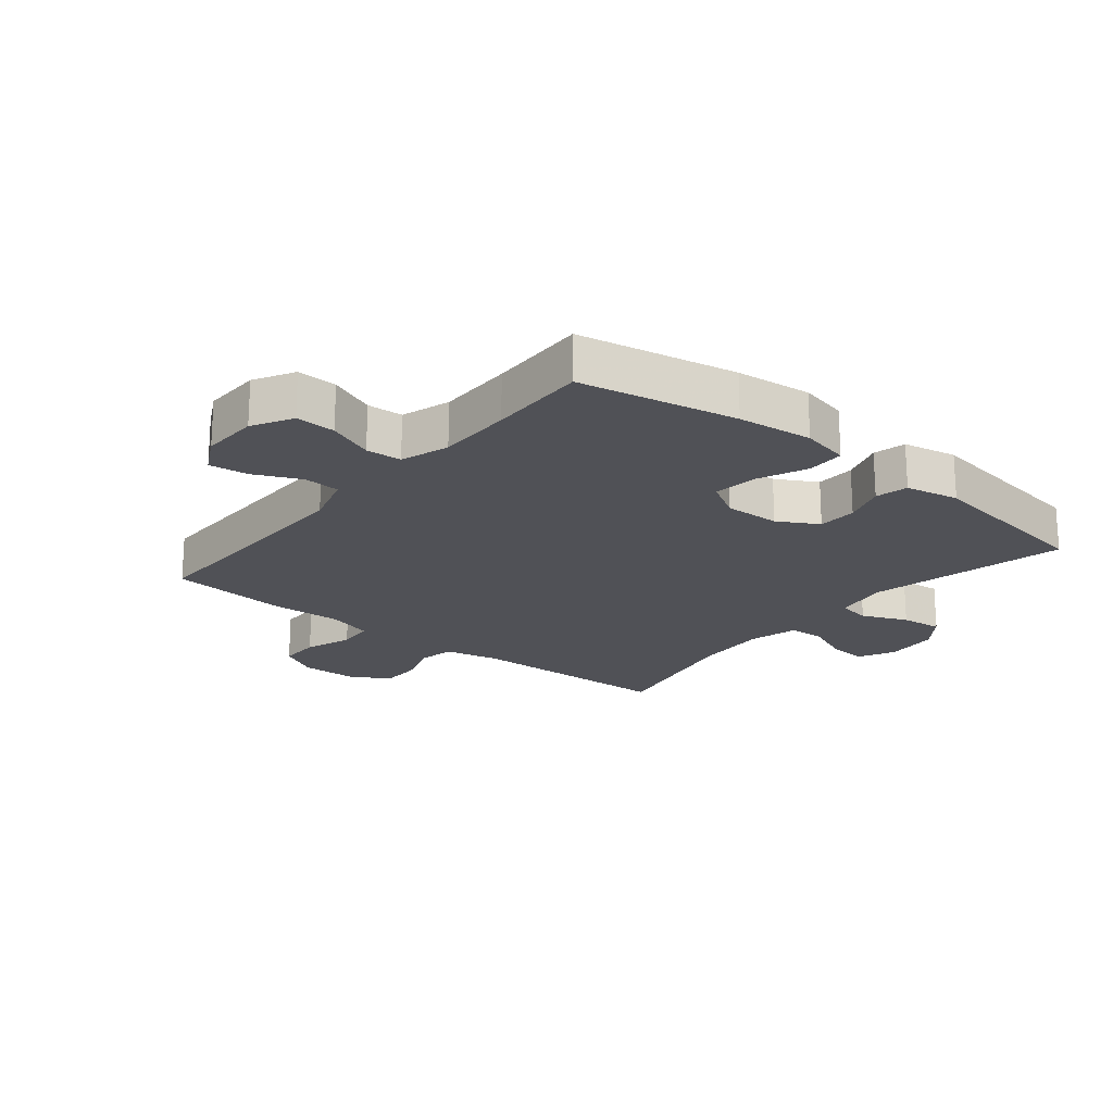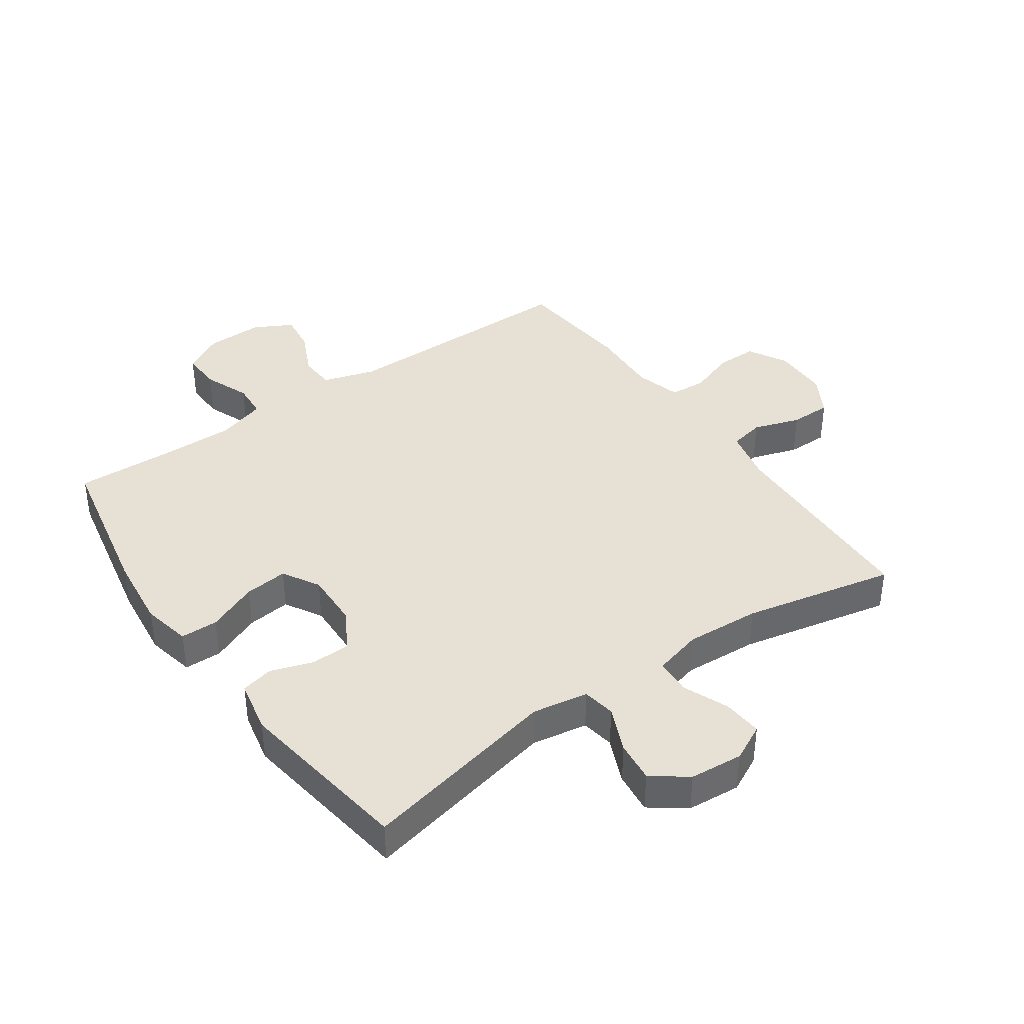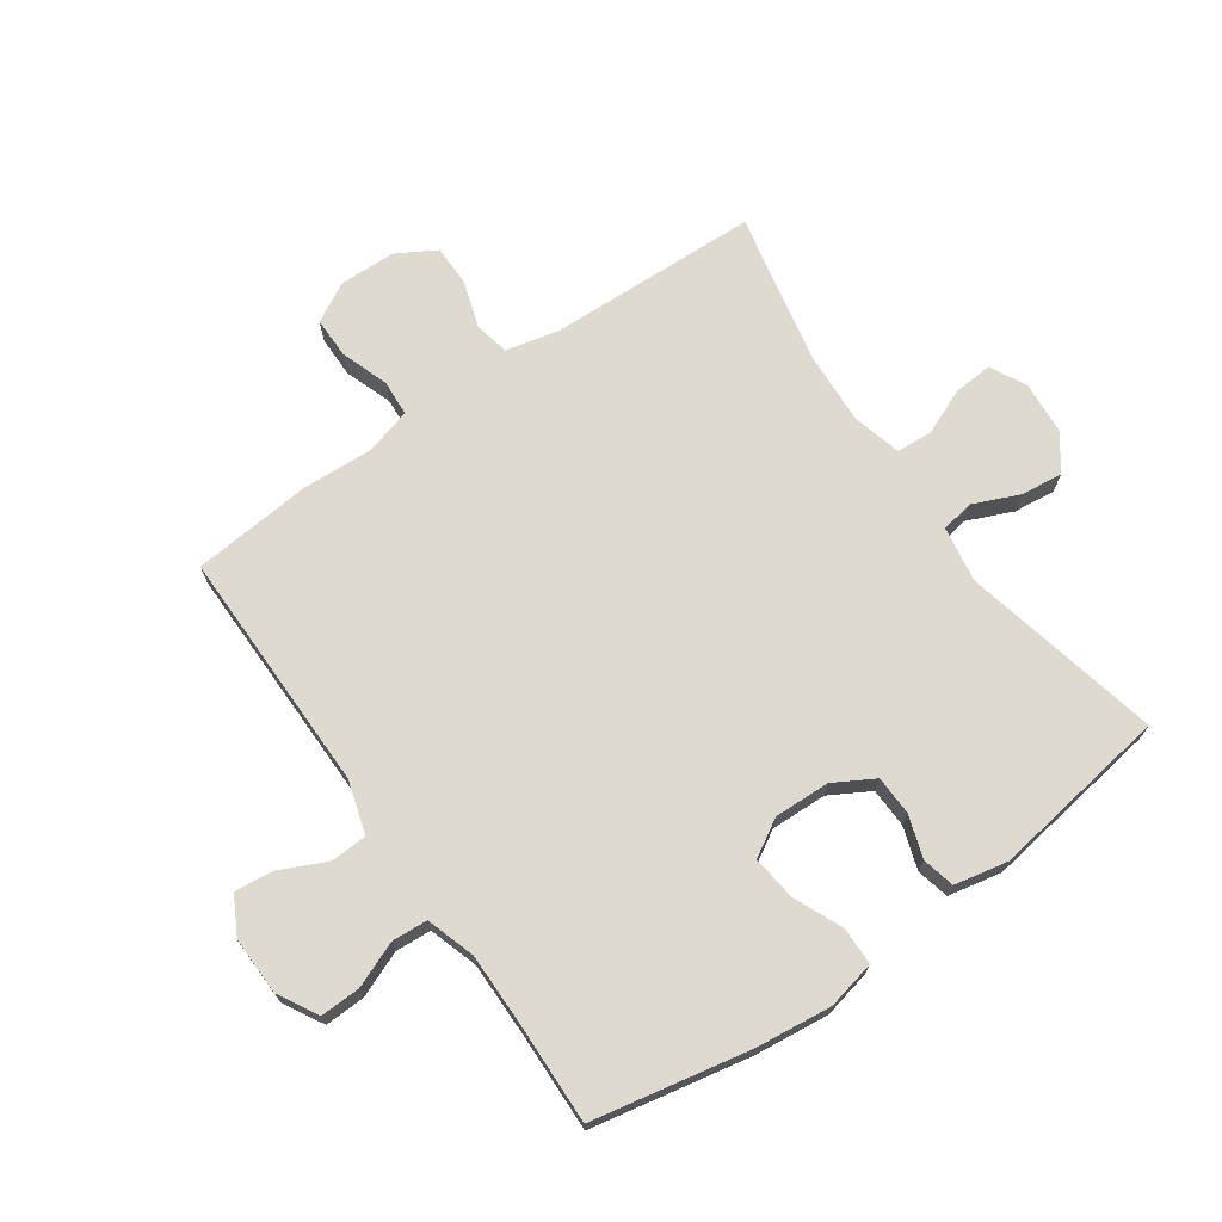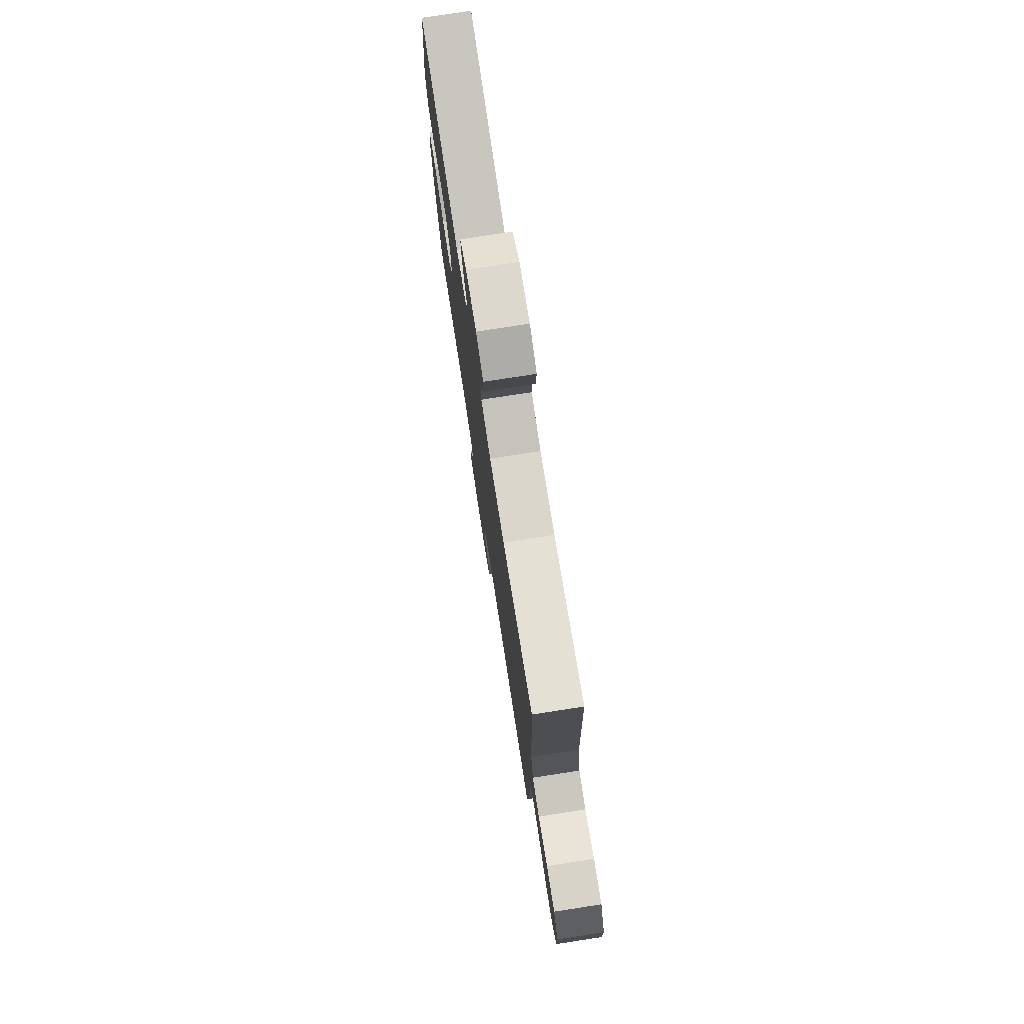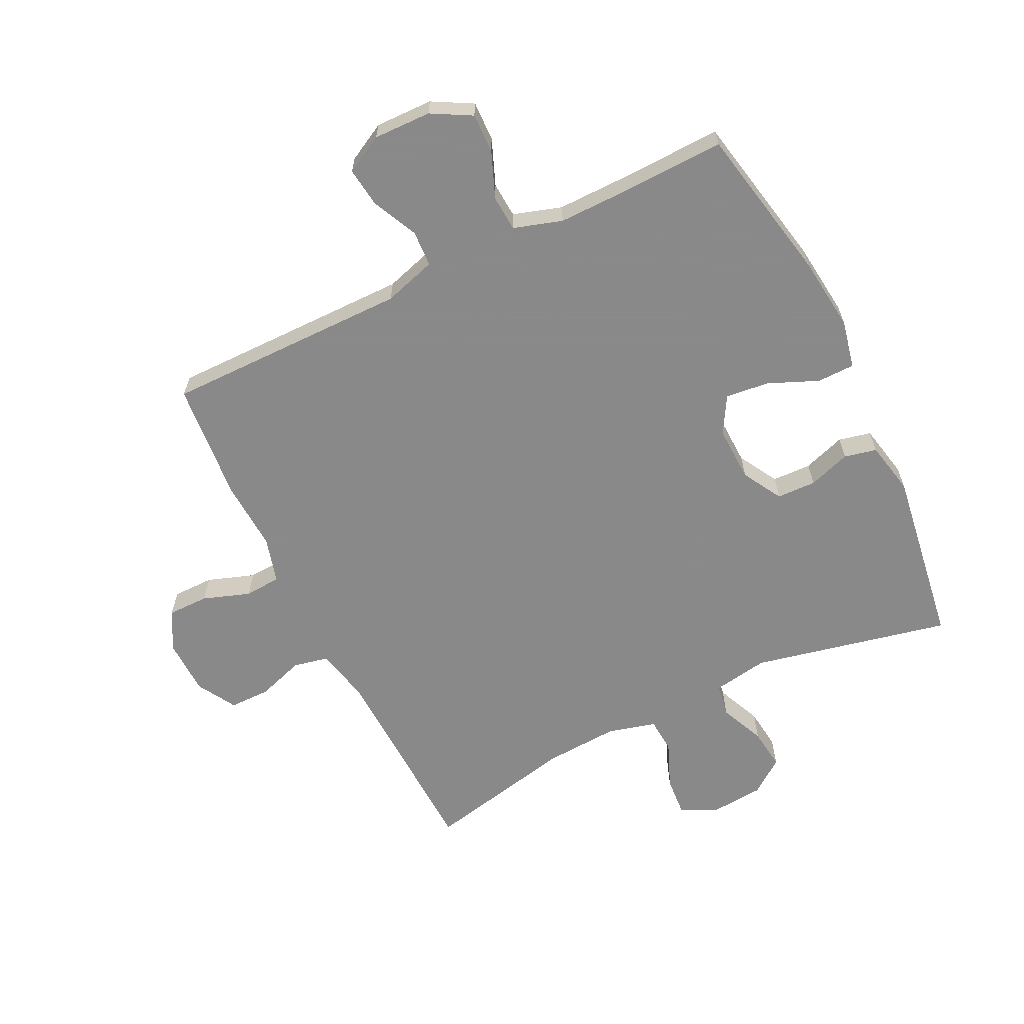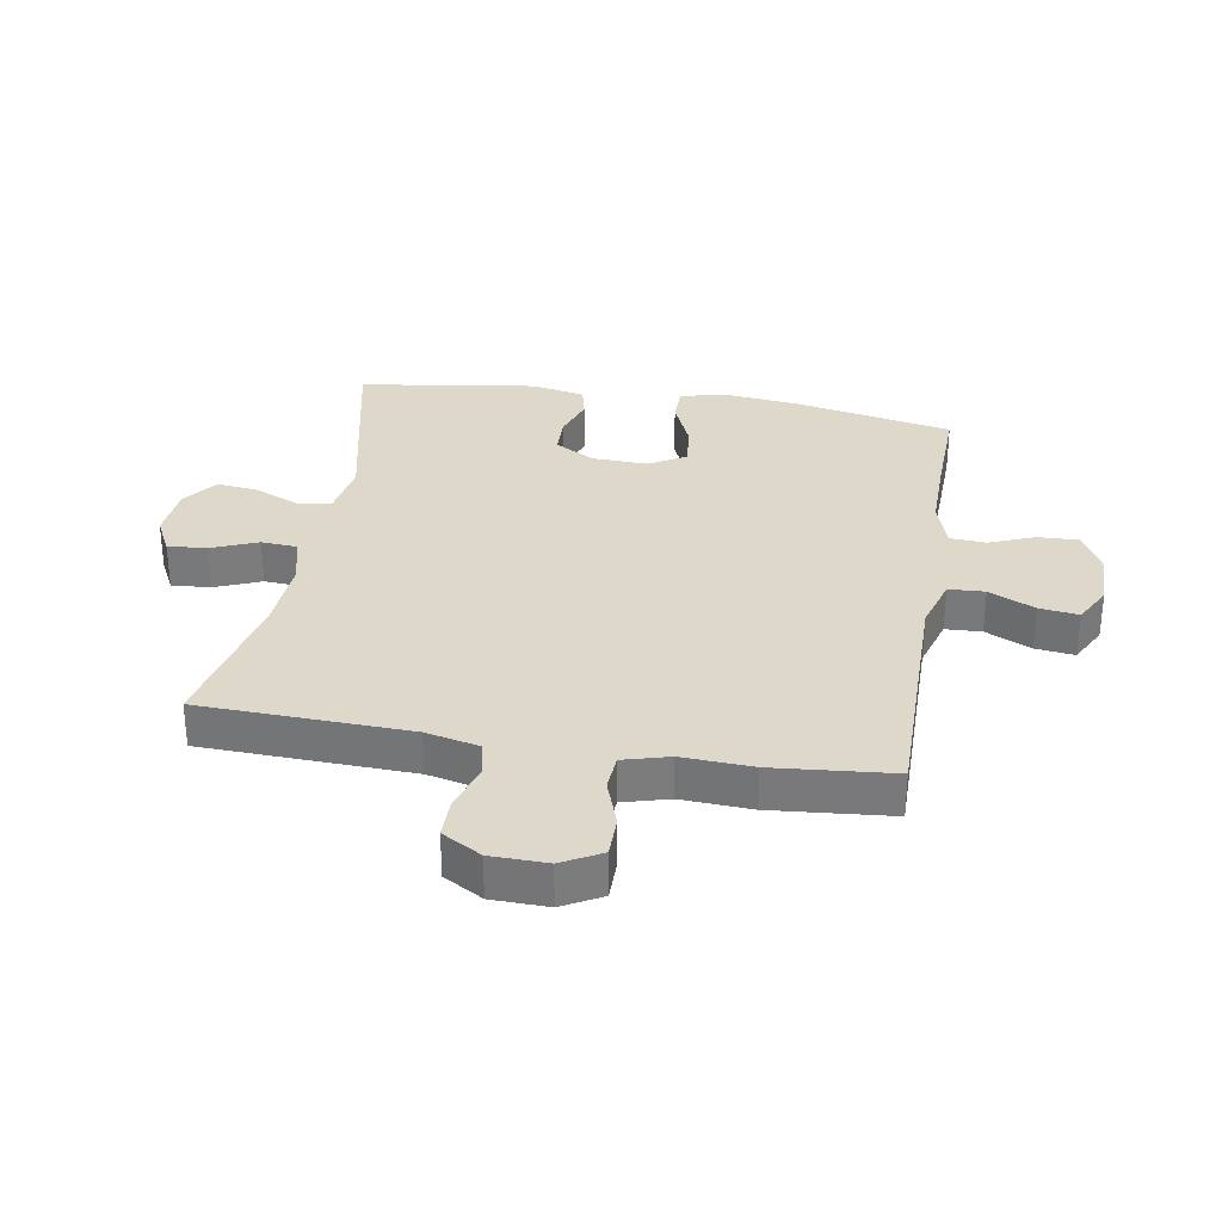
<metadata>
{"format":"obj","ext":"obj","renderer":"f3d","projection":"perspective","resolution":1024,"background":"white","views":[{"elev":-20.3,"azim":-129.4,"up":"+Y"},{"elev":39.3,"azim":-34.9,"up":"+Y"},{"elev":70.8,"azim":-125.0,"up":"+Y"},{"elev":76.9,"azim":81.2,"up":"+Z"},{"elev":-63.3,"azim":-153.8,"up":"+Y"},{"elev":31.6,"azim":99.6,"up":"+Y"}]}
</metadata>
<code>
v -0.5 0.07 -0.5
v -0.551 0.07 -0.244
v -0.565 0.07 -0.122
v -0.548 0.07 -0.043
v -0.487 0.07 -0.042
v -0.405 0.07 -0.077
v -0.334 0.07 -0.085
v -0.299 0.07 -0.025
v -0.302 0.07 0.066
v -0.339 0.07 0.131
v -0.403 0.07 0.133
v -0.472 0.07 0.11
v -0.525 0.07 0.122
v -0.543 0.07 0.209
v -0.5 0.07 0.5
v -0.177 0.07 0.429
v -0.086 0.07 0.444
v -0.077 0.07 0.498
v -0.109 0.07 0.572
v -0.117 0.07 0.64
v -0.06 0.07 0.682
v 0.027 0.07 0.689
v 0.086 0.07 0.659
v 0.081 0.07 0.595
v 0.05 0.07 0.52
v 0.054 0.07 0.462
v 0.133 0.07 0.441
v 0.254 0.07 0.448
v 0.5 0.07 0.5
v 0.512 0.07 0.158
v 0.532 0.07 0.07
v 0.589 0.07 0.058
v 0.665 0.07 0.083
v 0.732 0.07 0.083
v 0.769 0.07 0.019
v 0.771 0.07 -0.073
v 0.736 0.07 -0.137
v 0.669 0.07 -0.137
v 0.592 0.07 -0.11
v 0.533 0.07 -0.114
v 0.512 0.07 -0.189
v 0.518 0.07 -0.304
v 0.5 0.07 -0.5
v 0.101 0.07 -0.498
v 0.015 0.07 -0.524
v 0.012 0.07 -0.583
v 0.047 0.07 -0.658
v 0.055 0.07 -0.722
v -0.007 0.07 -0.755
v -0.101 0.07 -0.753
v -0.166 0.07 -0.717
v -0.164 0.07 -0.652
v -0.134 0.07 -0.577
v -0.138 0.07 -0.519
v -0.217 0.07 -0.494
v -0.34 0.07 -0.495
v -0.5 0 -0.5
v -0.551 0 -0.244
v -0.565 0 -0.122
v -0.548 0 -0.043
v -0.487 0 -0.042
v -0.405 0 -0.077
v -0.334 0 -0.085
v -0.299 0 -0.025
v -0.302 0 0.066
v -0.339 0 0.131
v -0.403 0 0.133
v -0.472 0 0.11
v -0.525 0 0.122
v -0.543 0 0.209
v -0.5 0 0.5
v -0.177 0 0.429
v -0.086 0 0.444
v -0.077 0 0.498
v -0.109 0 0.572
v -0.117 0 0.64
v -0.06 0 0.682
v 0.027 0 0.689
v 0.086 0 0.659
v 0.081 0 0.595
v 0.05 0 0.52
v 0.054 0 0.462
v 0.133 0 0.441
v 0.254 0 0.448
v 0.5 0 0.5
v 0.512 0 0.158
v 0.532 0 0.07
v 0.589 0 0.058
v 0.665 0 0.083
v 0.732 0 0.083
v 0.769 0 0.019
v 0.771 0 -0.073
v 0.736 0 -0.137
v 0.669 0 -0.137
v 0.592 0 -0.11
v 0.533 0 -0.114
v 0.512 0 -0.189
v 0.518 0 -0.304
v 0.5 0 -0.5
v 0.101 0 -0.498
v 0.015 0 -0.524
v 0.012 0 -0.583
v 0.047 0 -0.658
v 0.055 0 -0.722
v -0.007 0 -0.755
v -0.101 0 -0.753
v -0.166 0 -0.717
v -0.164 0 -0.652
v -0.134 0 -0.577
v -0.138 0 -0.519
v -0.217 0 -0.494
v -0.34 0 -0.495
f 51 52 53
f 50 51 53
f 49 50 53
f 48 49 53
f 47 48 53
f 46 47 53
f 45 46 53 54
f 44 45 54 55
f 43 44 55
f 42 43 55
f 41 42 55
f 37 38 39
f 36 37 39
f 35 36 39
f 34 35 39
f 33 34 39
f 32 33 39
f 31 32 39 40
f 41 55 56
f 40 41 56
f 31 40 56
f 30 31 56
f 23 24 25
f 22 23 25
f 21 22 25
f 20 21 25
f 19 20 25
f 18 19 25
f 17 18 25 26
f 16 17 26 27
f 14 15 16
f 13 14 16
f 12 13 16
f 11 12 16
f 10 11 16 27
f 4 5 6
f 3 4 6
f 2 3 6
f 1 2 6
f 56 1 6
f 56 6 7
f 56 7 8
f 30 56 8
f 29 30 8
f 28 29 8
f 9 10 27 28
f 8 9 28
f 109 108 107
f 109 107 106
f 109 106 105
f 109 105 104
f 109 104 103
f 109 103 102
f 110 109 102 101
f 111 110 101 100
f 111 100 99
f 111 99 98
f 111 98 97
f 95 94 93
f 95 93 92
f 95 92 91
f 95 91 90
f 95 90 89
f 95 89 88
f 96 95 88 87
f 112 111 97
f 112 97 96
f 112 96 87
f 112 87 86
f 81 80 79
f 81 79 78
f 81 78 77
f 81 77 76
f 81 76 75
f 81 75 74
f 82 81 74 73
f 83 82 73 72
f 72 71 70
f 72 70 69
f 72 69 68
f 72 68 67
f 83 72 67 66
f 62 61 60
f 62 60 59
f 62 59 58
f 62 58 57
f 62 57 112
f 63 62 112
f 64 63 112
f 64 112 86
f 64 86 85
f 64 85 84
f 84 83 66 65
f 84 65 64
f 1 57 58 2
f 2 58 59 3
f 3 59 60 4
f 4 60 61 5
f 5 61 62 6
f 6 62 63 7
f 7 63 64 8
f 8 64 65 9
f 9 65 66 10
f 10 66 67 11
f 11 67 68 12
f 12 68 69 13
f 13 69 70 14
f 14 70 71 15
f 15 71 72 16
f 16 72 73 17
f 17 73 74 18
f 18 74 75 19
f 19 75 76 20
f 20 76 77 21
f 21 77 78 22
f 22 78 79 23
f 23 79 80 24
f 24 80 81 25
f 25 81 82 26
f 26 82 83 27
f 27 83 84 28
f 28 84 85 29
f 29 85 86 30
f 30 86 87 31
f 31 87 88 32
f 32 88 89 33
f 33 89 90 34
f 34 90 91 35
f 35 91 92 36
f 36 92 93 37
f 37 93 94 38
f 38 94 95 39
f 39 95 96 40
f 40 96 97 41
f 41 97 98 42
f 42 98 99 43
f 43 99 100 44
f 44 100 101 45
f 45 101 102 46
f 46 102 103 47
f 47 103 104 48
f 48 104 105 49
f 49 105 106 50
f 50 106 107 51
f 51 107 108 52
f 52 108 109 53
f 53 109 110 54
f 54 110 111 55
f 55 111 112 56
f 56 112 57 1

</code>
